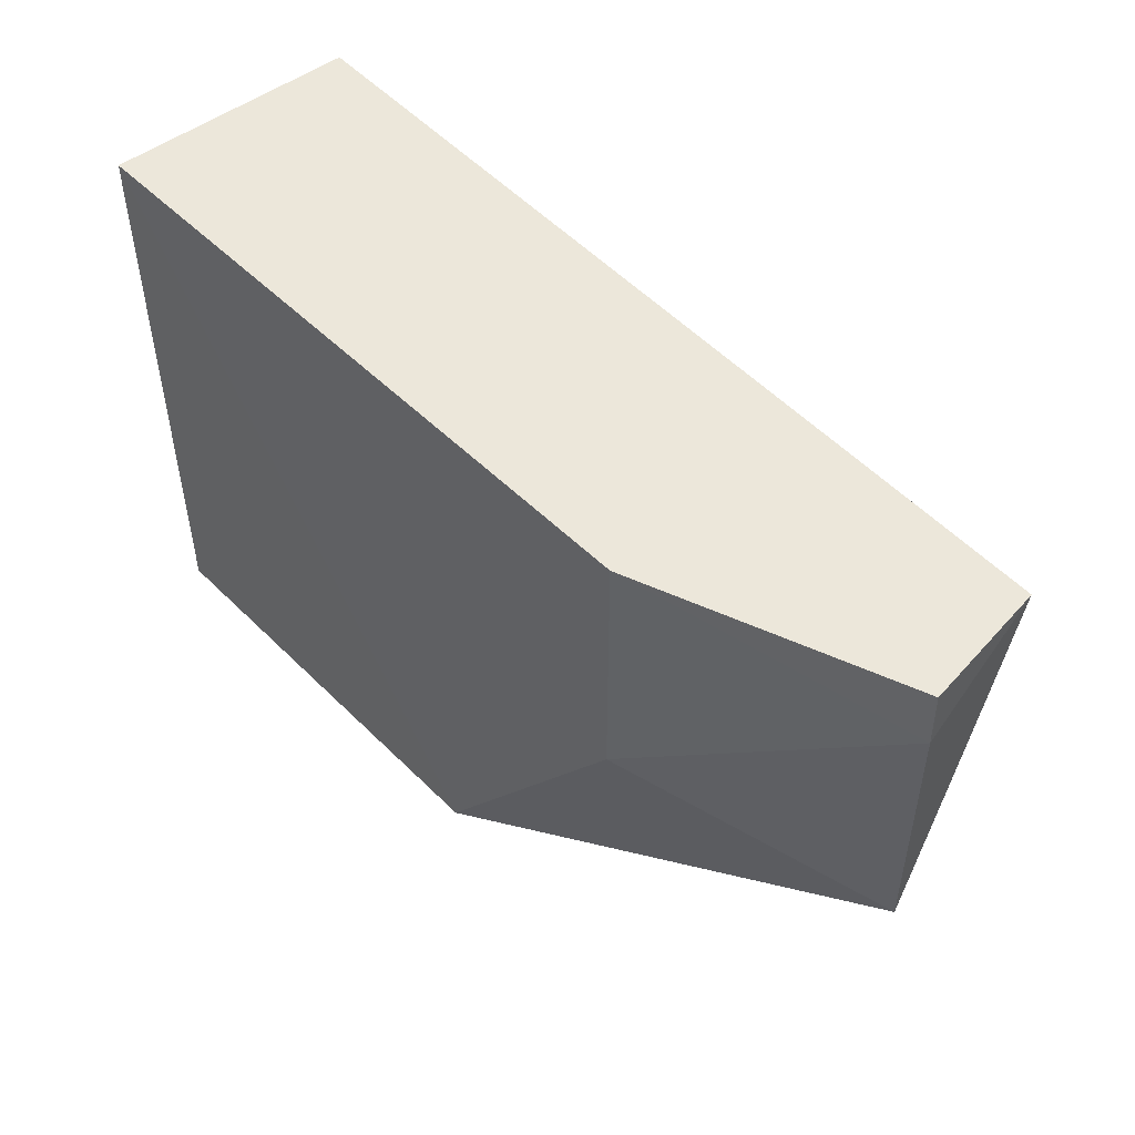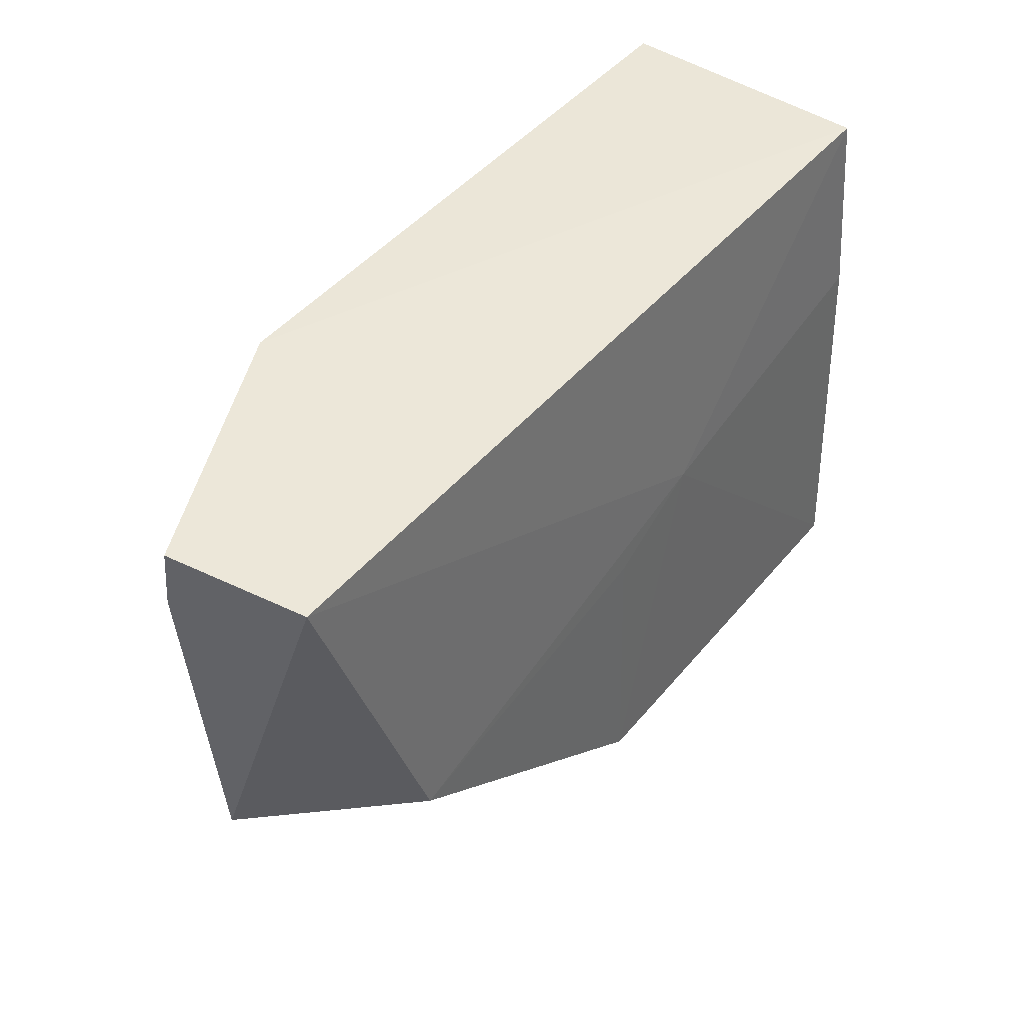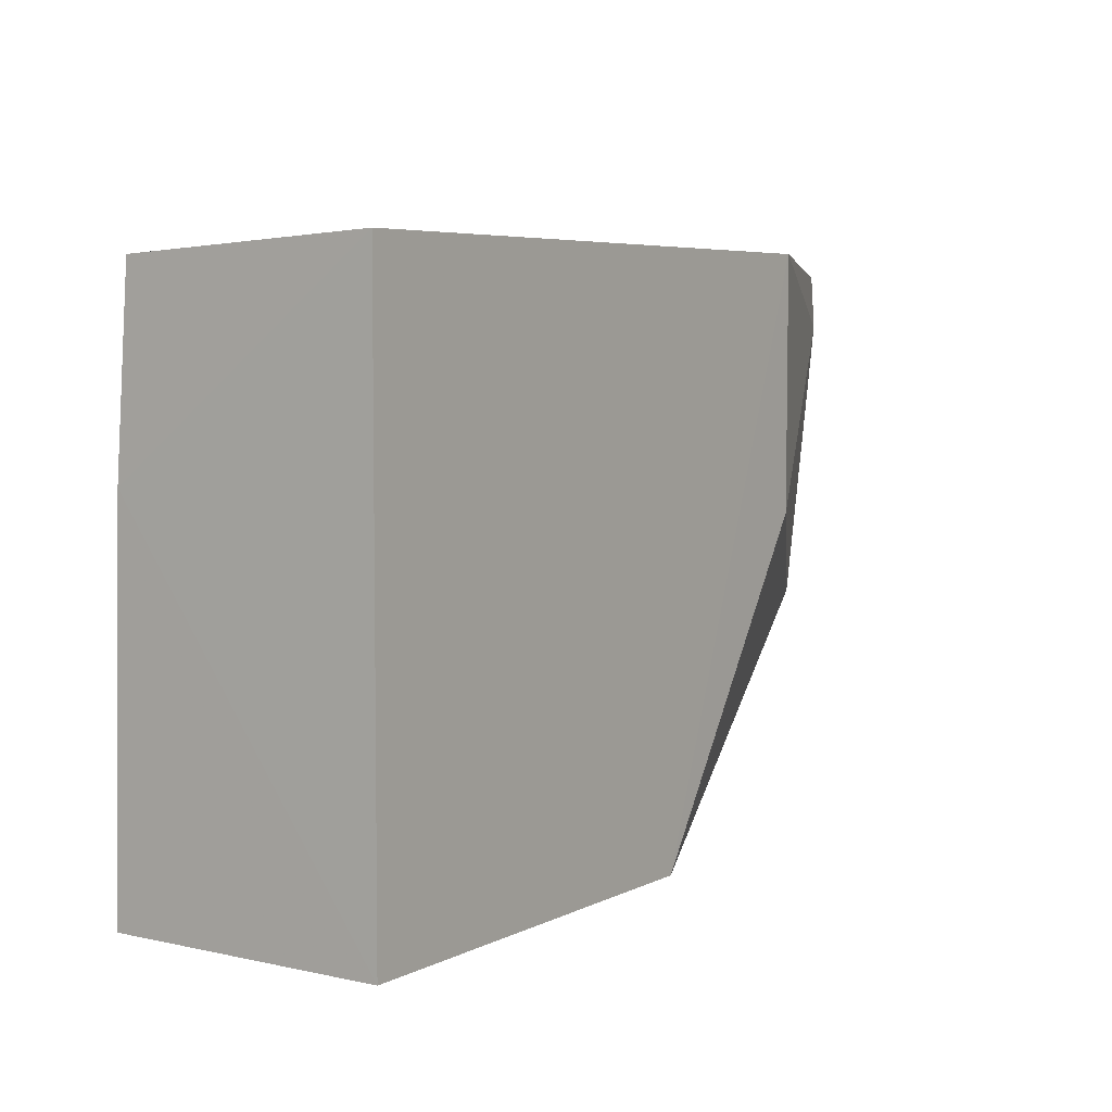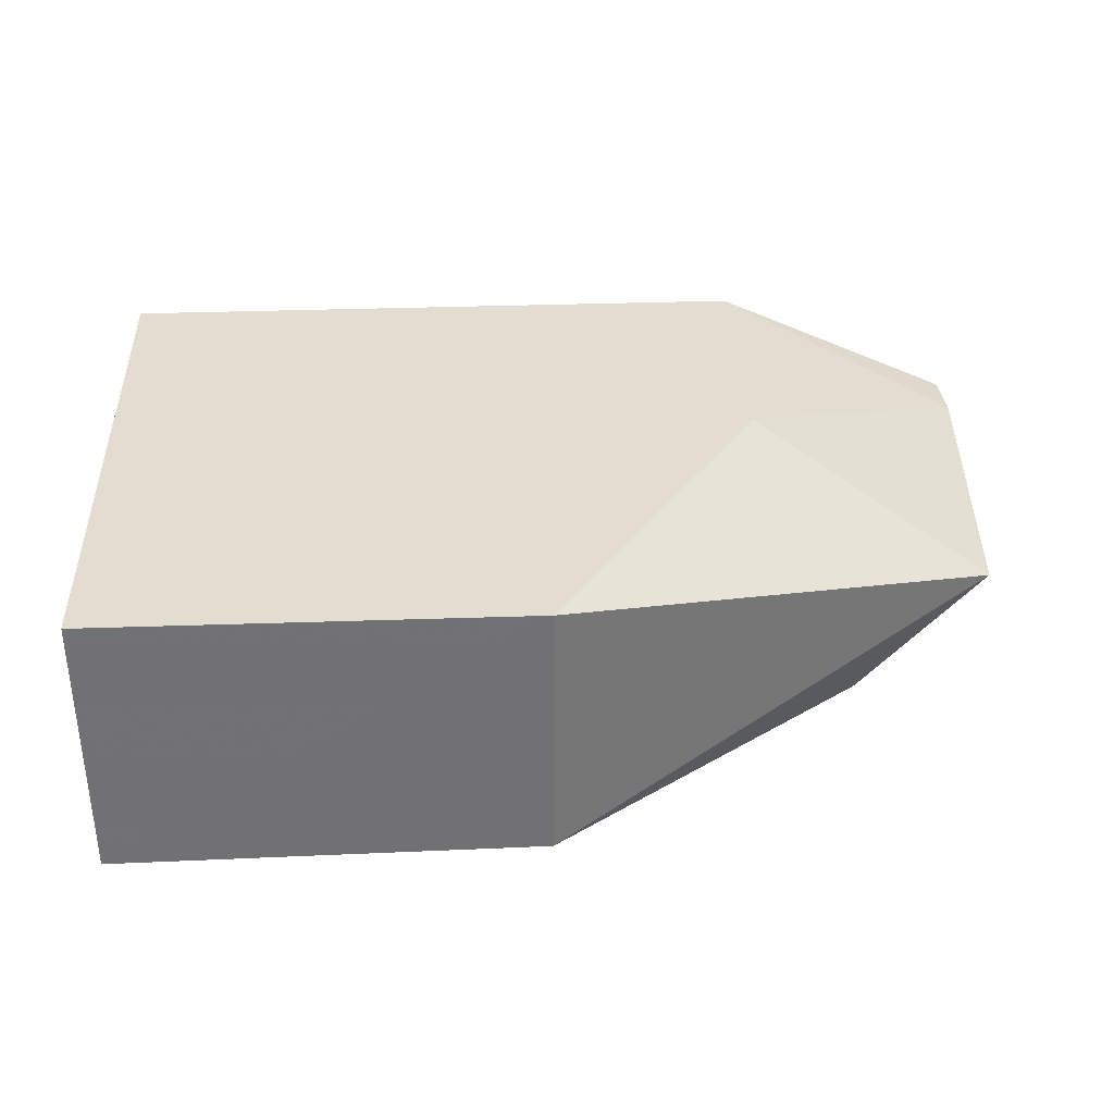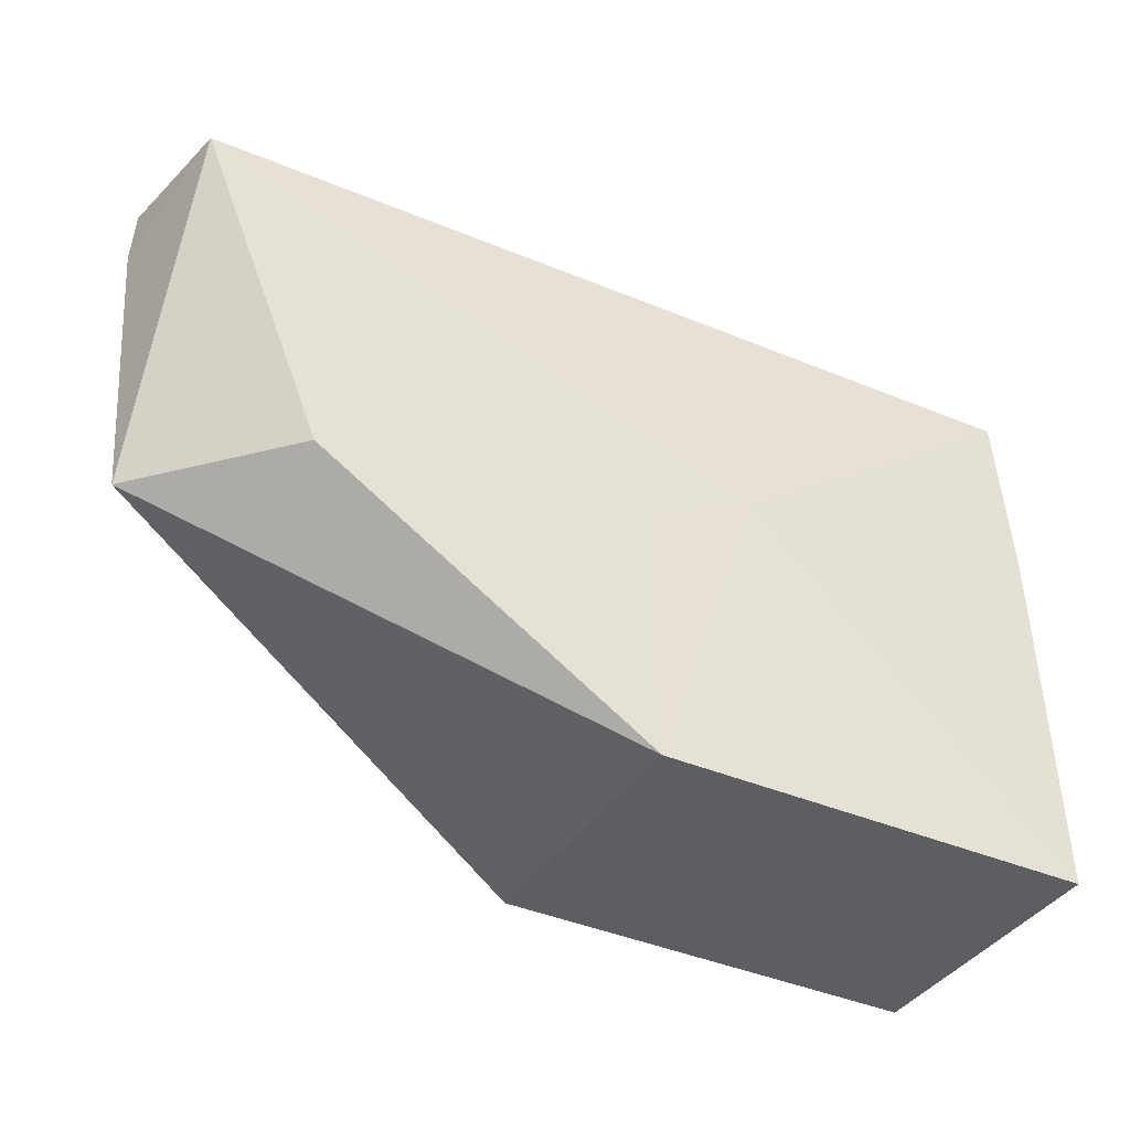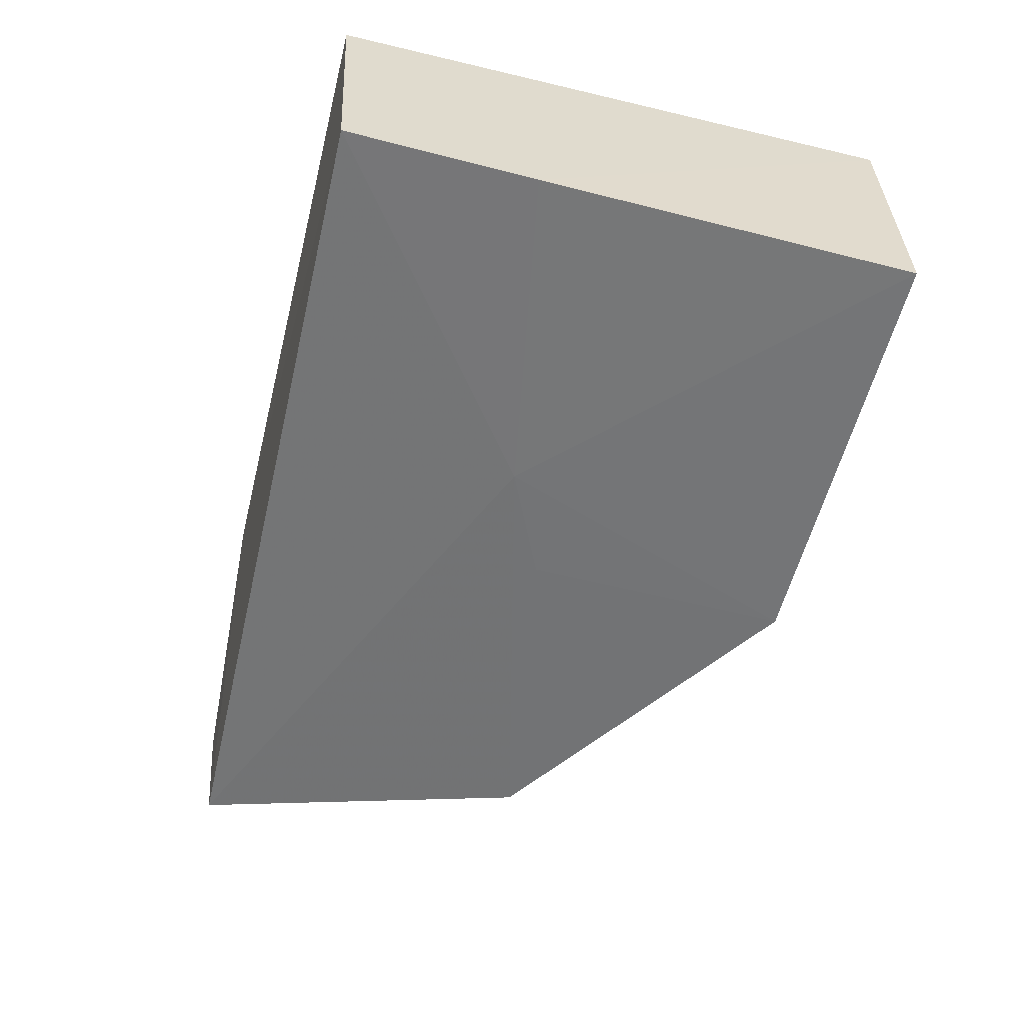
<metadata>
{"format":"obj","ext":"obj","renderer":"f3d","projection":"perspective","resolution":1024,"background":"white","views":[{"elev":50.5,"azim":-132.7,"up":"+Z"},{"elev":43.3,"azim":-54.6,"up":"+Z"},{"elev":5.5,"azim":124.4,"up":"+Z"},{"elev":35.0,"azim":177.4,"up":"+Y"},{"elev":-38.8,"azim":-29.1,"up":"+Z"},{"elev":-56.9,"azim":76.1,"up":"+Y"}]}
</metadata>
<code>
v -0.07485 -0.02289 0.2376
v -0.07485 -0.04577 0.2364
v -0.07485 -0.02295 0.1859
v -0.1135 -0.02295 0.1859
v -0.1548 -0.0323 0.2363
v -0.07482 -0.04799 0.1859
v -0.1328 -0.02292 0.2377
v -0.1424 -0.04647 0.2053
v -0.0747 -0.04693 0.2194
v -0.153 -0.04433 0.2355
v -0.1328 -0.02295 0.2149
v -0.1538 -0.03417 0.2054
v -0.1134 -0.04754 0.1859
v -0.1037 -0.04702 0.2143
v -0.155 -0.03209 0.2315
v -0.1134 -0.04697 0.2098
f 1 3 4
f 6 4 3
f 7 2 1
f 7 1 4
f 9 1 2
f 9 6 3
f 9 3 1
f 10 7 5
f 10 2 7
f 11 7 4
f 12 11 4
f 12 8 10
f 13 4 6
f 13 12 4
f 13 8 12
f 14 9 2
f 14 2 10
f 14 10 8
f 14 13 6
f 14 6 9
f 15 5 7
f 15 7 11
f 15 11 12
f 15 12 10
f 15 10 5
f 16 14 8
f 16 8 13
f 16 13 14

</code>
